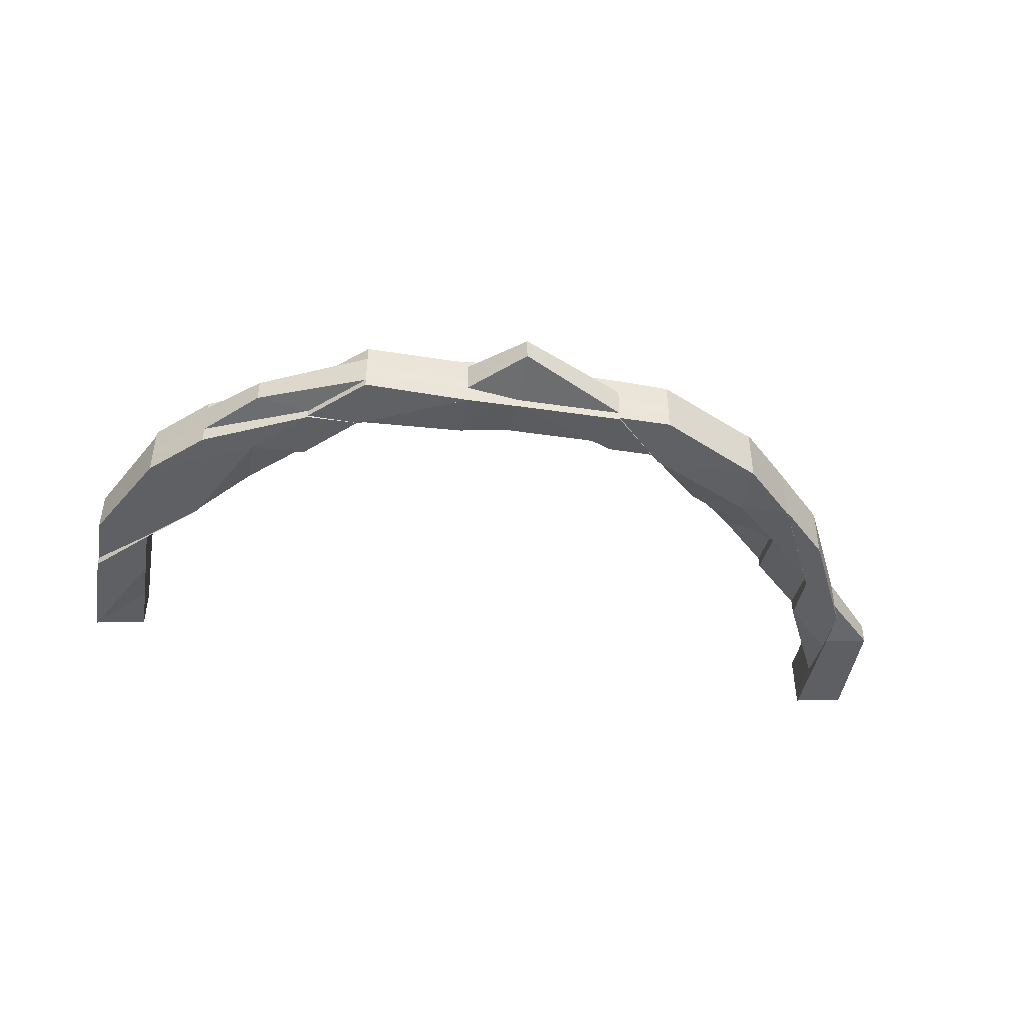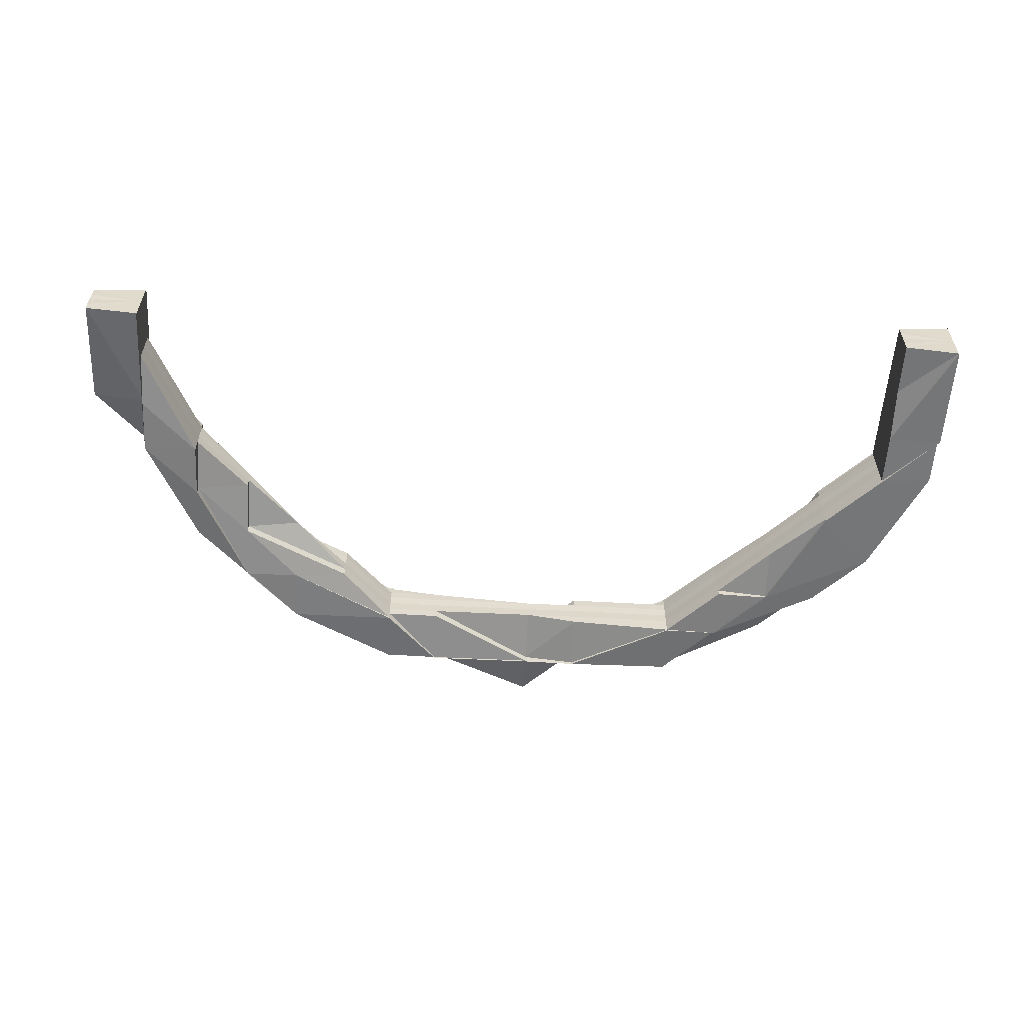
<metadata>
{"format":"obj","ext":"obj","renderer":"f3d","projection":"perspective","resolution":1024,"background":"white","views":[{"elev":-44.0,"azim":-10.0,"up":"+Z"},{"elev":-57.0,"azim":176.9,"up":"+Z"}]}
</metadata>
<code>
o 13705
v 2245 1866 12.88
v 2245 1866 12.88
v 2245 1866 12.88
v 2245 1866 12.88
v 2245 1866 12.88
v 2245 1866 12.89
v 2245 1866 12.88
v 2245 1866 12.88
v 2245 1866 12.89
v 2245 1866 12.88
v 2245 1866 12.88
v 2245 1866 12.88
v 2245 1866 12.88
v 2245 1866 12.88
v 2245 1866 12.88
v 2245 1866 12.88
v 2245 1866 12.88
v 2245 1866 12.88
v 2245 1866 12.88
v 2245 1866 12.88
v 2245 1866 12.88
v 2245 1866 12.88
v 2245 1866 12.88
v 2245 1866 12.88
v 2245 1866 12.88
v 2245 1866 12.88
v 2245 1866 12.89
v 2245 1866 12.89
v 2245 1866 12.89
v 2245 1866 12.89
v 2245 1866 12.89
v 2245 1866 12.89
v 2245 1866 12.89
v 2245 1866 12.88
v 2245 1866 12.89
v 2245 1866 12.89
v 2245 1866 12.89
v 2245 1866 12.89
v 2245 1866 12.89
v 2245 1866 12.89
v 2245 1866 12.89
v 2245 1866 12.89
v 2245 1866 12.89
v 2245 1866 12.88
v 2245 1866 12.89
v 2245 1866 12.88
v 2245 1866 12.89
v 2245 1866 12.89
v 2245 1866 12.89
v 2245 1866 12.88
v 2245 1866 12.88
v 2245 1866 12.88
v 2245 1866 12.89
v 2245 1866 12.89
v 2245 1866 12.89
v 2245 1866 12.89
v 2245 1866 12.89
v 2245 1866 12.89
v 2245 1866 12.89
v 2245 1866 12.89
v 2245 1866 12.89
v 2245 1866 12.89
v 2245 1866 12.89
v 2245 1866 12.89
v 2245 1866 12.89
v 2245 1866 12.88
v 2245 1866 12.89
v 2245 1866 12.88
v 2245 1866 12.89
v 2245 1866 12.89
v 2245 1866 12.89
v 2245 1866 12.89
v 2245 1866 12.89
v 2245 1866 12.89
v 2245 1866 12.88
v 2245 1866 12.89
v 2245 1866 12.89
v 2245 1866 12.89
v 2245 1866 12.89
v 2245 1866 12.89
v 2245 1866 12.89
v 2245 1866 12.89
v 2245 1866 12.89
v 2245 1866 12.89
v 2245 1866 12.89
v 2245 1866 12.89
v 2245 1866 12.89
v 2245 1866 12.89
v 2245 1866 12.89
v 2245 1866 12.88
v 2245 1866 12.88
v 2245 1866 12.88
v 2245 1866 12.88
v 2245 1866 12.89
v 2245 1866 12.88
v 2245 1866 12.88
v 2245 1866 12.88
v 2245 1866 12.88
v 2245 1866 12.88
v 2245 1866 12.88
v 2245 1866 12.89
v 2245 1866 12.88
v 2245 1866 12.88
v 2245 1866 12.88
v 2245 1866 12.88
v 2245 1866 12.88
v 2245 1866 12.88
v 2245 1866 12.88
v 2245 1866 12.88
v 2245 1866 12.88
v 2245 1866 12.88
v 2245 1866 12.88
v 2245 1866 12.88
v 2245 1866 12.88
v 2245 1866 12.88
v 2245 1866 12.88
v 2245 1866 12.88
v 2245 1866 12.88
v 2245 1866 12.88
v 2245 1866 12.88
v 2245 1866 12.88
v 2245 1866 12.88
v 2245 1866 12.88
v 2245 1866 12.88
v 2245 1866 12.88
v 2245 1866 12.88
v 2245 1866 12.88
v 2245 1866 12.88
v 2245 1866 12.88
v 2245 1866 12.88
v 2245 1866 12.88
v 2245 1866 12.88
v 2245 1866 12.88
v 2245 1866 12.88
v 2245 1866 12.88
v 2245 1866 12.88
v 2245 1866 12.88
v 2245 1866 12.88
v 2245 1866 12.88
v 2245 1866 12.88
v 2245 1866 12.88
v 2245 1866 12.88
v 2245 1866 12.88
v 2245 1866 12.88
v 2245 1866 12.88
v 2245 1866 12.89
v 2245 1866 12.89
v 2245 1866 12.89
v 2245 1866 12.89
v 2245 1866 12.89
v 2245 1866 12.89
v 2245 1866 12.89
v 2245 1866 12.89
v 2245 1866 12.89
v 2245 1866 12.89
v 2245 1866 12.89
v 2245 1866 12.89
v 2245 1866 12.89
v 2245 1866 12.89
v 2245 1866 12.89
v 2245 1866 12.89
v 2245 1866 12.89
v 2245 1866 12.89
v 2245 1866 12.89
v 2245 1866 12.89
v 2245 1866 12.89
v 2245 1866 12.89
v 2245 1866 12.89
v 2245 1866 12.89
v 2245 1866 12.89
v 2245 1866 12.89
v 2245 1866 12.88
v 2245 1866 12.88
v 2245 1866 12.89
v 2245 1866 12.89
v 2245 1866 12.88
v 2245 1866 12.88
v 2245 1866 12.89
v 2245 1866 12.89
v 2245 1866 12.89
v 2245 1866 12.89
v 2245 1866 12.89
v 2245 1866 12.89
v 2245 1866 12.89
v 2245 1866 12.88
v 2245 1866 12.89
v 2245 1866 12.89
v 2245 1866 12.89
v 2245 1866 12.88
v 2245 1866 12.88
v 2245 1866 12.88
v 2245 1866 12.88
v 2245 1866 12.88
v 2245 1866 12.88
v 2245 1866 12.88
v 2245 1866 12.88
v 2245 1866 12.88
v 2245 1866 12.88
v 2245 1866 12.88
v 2245 1866 12.88
v 2245 1866 12.88
v 2245 1866 12.88
v 2245 1866 12.88
v 2245 1866 12.88
v 2245 1866 12.88
v 2245 1866 12.88
v 2245 1866 12.88
v 2245 1866 12.88
v 2245 1866 12.88
v 2245 1866 12.88
v 2245 1866 12.88
v 2245 1866 12.88
v 2245 1866 12.88
v 2245 1866 12.88
v 2245 1866 12.88
v 2245 1866 12.88
v 2245 1866 12.88
v 2245 1866 12.88
v 2245 1866 12.88
v 2245 1866 12.88
v 2245 1866 12.88
v 2245 1866 12.88
v 2245 1866 12.88
v 2245 1866 12.88
v 2245 1866 12.88
v 2245 1866 12.88
v 2245 1866 12.88
v 2245 1866 12.88
v 2245 1866 12.88
v 2245 1866 12.88
v 2245 1866 12.88
v 2245 1866 12.88
v 2245 1866 12.88
v 2245 1866 12.88
v 2245 1866 12.88
v 2245 1866 12.88
v 2245 1866 12.88
v 2245 1866 12.88
v 2245 1866 12.88
v 2245 1866 12.88
v 2245 1866 12.88
v 2245 1866 12.88
v 2245 1866 12.88
v 2245 1866 12.88
v 2245 1866 12.88
v 2245 1866 12.88
v 2245 1866 12.88
v 2245 1866 12.88
v 2245 1866 12.88
v 2245 1866 12.88
v 2245 1866 12.88
v 2245 1866 12.88
v 2245 1866 12.88
v 2245 1866 12.88
v 2245 1866 12.88
v 2245 1866 12.88
v 2245 1866 12.88
v 2245 1866 12.88
v 2245 1866 12.88
v 2245 1866 12.88
v 2245 1866 12.88
v 2245 1866 12.88
v 2245 1866 12.88
v 2245 1866 12.88
v 2245 1866 12.88
v 2245 1866 12.88
v 2245 1866 12.88
v 2245 1866 12.88
v 2245 1866 12.88
v 2245 1866 12.88
v 2245 1866 12.88
v 2245 1866 12.88
v 2245 1866 12.88
v 2245 1866 12.88
v 2245 1866 12.88
v 2245 1866 12.88
v 2245 1866 12.88
v 2245 1866 12.88
v 2245 1866 12.88
v 2245 1866 12.88
v 2245 1866 12.88
v 2245 1866 12.89
v 2245 1866 12.88
v 2245 1866 12.89
v 2245 1866 12.89
v 2245 1866 12.89
v 2245 1866 12.89
v 2245 1866 12.89
v 2245 1866 12.89
v 2245 1866 12.89
v 2245 1866 12.89
v 2245 1866 12.89
v 2245 1866 12.89
v 2245 1866 12.89
v 2245 1866 12.89
v 2245 1866 12.89
v 2245 1866 12.89
v 2245 1866 12.89
v 2245 1866 12.89
v 2245 1866 12.89
v 2245 1866 12.89
v 2245 1866 12.89
v 2245 1866 12.89
v 2245 1866 12.89
v 2245 1866 12.88
v 2245 1866 12.89
v 2245 1866 12.89
v 2245 1866 12.88
v 2245 1866 12.88
v 2245 1866 12.89
v 2245 1866 12.89
v 2245 1866 12.89
v 2245 1866 12.89
v 2245 1866 12.89
v 2245 1866 12.89
v 2245 1866 12.89
v 2245 1866 12.89
v 2245 1866 12.89
v 2245 1866 12.89
v 2245 1866 12.89
v 2245 1866 12.89
v 2245 1866 12.89
v 2245 1866 12.89
v 2245 1866 12.89
v 2245 1866 12.89
v 2245 1866 12.89
v 2245 1866 12.89
v 2245 1866 12.89
v 2245 1866 12.89
v 2245 1866 12.89
v 2245 1866 12.89
v 2245 1866 12.89
v 2245 1866 12.89
v 2245 1866 12.89
v 2245 1866 12.89
v 2245 1866 12.89
v 2245 1866 12.89
v 2245 1866 12.89
v 2245 1866 12.89
v 2245 1866 12.89
v 2245 1866 12.89
v 2245 1866 12.89
v 2245 1866 12.89
v 2245 1866 12.89
v 2245 1866 12.89
v 2245 1866 12.89
v 2245 1866 12.89
v 2245 1866 12.89
v 2245 1866 12.89
v 2245 1866 12.89
v 2245 1866 12.89
v 2245 1866 12.88
v 2245 1866 12.88
v 2245 1866 12.88
v 2245 1866 12.89
v 2245 1866 12.88
v 2245 1866 12.88
v 2245 1866 12.88
v 2245 1866 12.88
v 2245 1866 12.88
v 2245 1866 12.89
v 2245 1866 12.89
v 2245 1866 12.88
v 2245 1866 12.88
v 2245 1866 12.88
v 2245 1866 12.88
v 2245 1866 12.88
v 2245 1866 12.88
v 2245 1866 12.88
v 2245 1866 12.88
v 2245 1866 12.88
v 2245 1866 12.88
v 2245 1866 12.88
v 2245 1866 12.88
v 2245 1866 12.88
v 2245 1866 12.88
v 2245 1866 12.88
v 2245 1866 12.88
v 2245 1866 12.88
v 2245 1866 12.88
v 2245 1866 12.88
v 2245 1866 12.88
v 2245 1866 12.88
v 2245 1866 12.88
v 2245 1866 12.88
v 2245 1866 12.88
v 2245 1866 12.88
v 2245 1866 12.88
v 2245 1866 12.88
v 2245 1866 12.88
v 2245 1866 12.88
v 2245 1866 12.88
v 2245 1866 12.88
v 2245 1866 12.88
v 2245 1866 12.88
v 2245 1866 12.88
v 2245 1866 12.88
v 2245 1866 12.88
v 2245 1866 12.88
v 2245 1866 12.88
v 2245 1866 12.88
v 2245 1866 12.88
v 2245 1866 12.88
v 2245 1866 12.88
v 2245 1866 12.89
v 2245 1866 12.88
v 2245 1866 12.88
v 2245 1866 12.88
v 2245 1866 12.88
v 2245 1866 12.88
v 2245 1866 12.88
v 2245 1866 12.89
v 2245 1866 12.88
v 2245 1866 12.88
v 2245 1866 12.89
v 2245 1866 12.89
v 2245 1866 12.89
v 2245 1866 12.89
v 2245 1866 12.89
v 2245 1866 12.89
v 2245 1866 12.89
v 2245 1866 12.89
v 2245 1866 12.89
v 2245 1866 12.89
v 2245 1866 12.89
v 2245 1866 12.89
v 2245 1866 12.89
v 2245 1866 12.89
v 2245 1866 12.89
v 2245 1866 12.89
v 2245 1866 12.89
v 2245 1866 12.89
v 2245 1866 12.89
v 2245 1866 12.89
v 2245 1866 12.89
v 2245 1866 12.88
v 2245 1866 12.88
v 2245 1866 12.88
v 2245 1866 12.88
v 2245 1866 12.88
v 2245 1866 12.88
v 2245 1866 12.88
v 2245 1866 12.88
v 2245 1866 12.88
v 2245 1866 12.88
v 2245 1866 12.88
v 2245 1866 12.89
v 2245 1866 12.89
v 2245 1866 12.88
v 2245 1866 12.88
v 2245 1866 12.88
v 2245 1866 12.88
v 2245 1866 12.88
v 2245 1866 12.88
v 2245 1866 12.88
v 2245 1866 12.88
v 2245 1866 12.89
v 2245 1866 12.89
v 2245 1866 12.89
v 2245 1866 12.89
v 2245 1866 12.89
v 2245 1866 12.89
v 2245 1866 12.89
v 2245 1866 12.89
v 2245 1866 12.89
v 2245 1866 12.89
v 2245 1866 12.89
v 2245 1866 12.89
v 2245 1866 12.89
v 2245 1866 12.89
v 2245 1866 12.89
v 2245 1866 12.89
v 2245 1866 12.89
v 2245 1866 12.89
v 2245 1866 12.89
v 2245 1866 12.89
v 2245 1866 12.89
v 2245 1866 12.89
v 2245 1866 12.88
v 2245 1866 12.88
v 2245 1866 12.88
v 2245 1866 12.88
v 2245 1866 12.88
v 2245 1866 12.88
v 2245 1866 12.88
v 2245 1866 12.88
v 2245 1866 12.88
v 2245 1866 12.88
v 2245 1866 12.88
v 2245 1866 12.88
v 2245 1866 12.88
v 2245 1866 12.88
v 2245 1866 12.88
v 2245 1866 12.88
v 2245 1866 12.88
v 2245 1866 12.88
v 2245 1866 12.88
v 2245 1866 12.88
v 2245 1866 12.88
v 2245 1866 12.88
v 2245 1866 12.88
v 2245 1866 12.88
v 2245 1866 12.88
v 2245 1866 12.88
v 2245 1866 12.88
v 2245 1866 12.88
v 2245 1866 12.88
v 2245 1866 12.88
v 2245 1866 12.89
v 2245 1866 12.89
v 2245 1866 12.89
v 2245 1866 12.89
v 2245 1866 12.88
v 2245 1866 12.88
v 2245 1866 12.88
v 2245 1866 12.88
v 2245 1866 12.88
v 2245 1866 12.88
v 2245 1866 12.88
v 2245 1866 12.88
v 2245 1866 12.88
v 2245 1866 12.88
v 2245 1866 12.88
v 2245 1866 12.88
v 2245 1866 12.88
v 2245 1866 12.88
v 2245 1866 12.88
v 2245 1866 12.89
v 2245 1866 12.89
v 2245 1866 12.89
v 2245 1866 12.88
v 2245 1866 12.88
v 2245 1866 12.88
v 2245 1866 12.88
v 2245 1866 12.88
v 2245 1866 12.88
v 2245 1866 12.88
v 2245 1866 12.88
v 2245 1866 12.88
v 2245 1866 12.88
v 2245 1866 12.88
v 2245 1866 12.88
v 2245 1866 12.89
v 2245 1866 12.89
v 2245 1866 12.89
v 2245 1866 12.89
v 2245 1866 12.89
v 2245 1866 12.89
v 2245 1866 12.89
v 2245 1866 12.89
v 2245 1866 12.89
v 2245 1866 12.89
v 2245 1866 12.89
v 2245 1866 12.89
v 2245 1866 12.89
v 2245 1866 12.89
v 2245 1866 12.89
v 2245 1866 12.89
v 2245 1866 12.89
v 2245 1866 12.89
v 2245 1866 12.89
v 2245 1866 12.89
v 2245 1866 12.89
v 2245 1866 12.88
v 2245 1866 12.88
v 2245 1866 12.88
v 2245 1866 12.88
v 2245 1866 12.88
v 2245 1866 12.88
v 2245 1866 12.88
v 2245 1866 12.88
v 2245 1866 12.88
v 2245 1866 12.88
v 2245 1866 12.88
v 2245 1866 12.88
v 2245 1866 12.88
v 2245 1866 12.88
v 2245 1866 12.88
v 2245 1866 12.88
v 2245 1866 12.88
v 2245 1866 12.88
v 2245 1866 12.88
v 2245 1866 12.88
v 2245 1866 12.88
v 2245 1866 12.88
v 2245 1866 12.88
v 2245 1866 12.88
v 2245 1866 12.88
v 2245 1866 12.88
v 2245 1866 12.88
v 2245 1866 12.88
v 2245 1866 12.88
v 2245 1866 12.88
v 2245 1866 12.88
v 2245 1866 12.88
v 2245 1866 12.88
v 2245 1866 12.88
v 2245 1866 12.88
v 2245 1866 12.89
v 2245 1866 12.89
v 2245 1866 12.89
v 2245 1866 12.88
v 2245 1866 12.88
v 2245 1866 12.88
v 2245 1866 12.89
v 2245 1866 12.89
v 2245 1866 12.89
f 1 2 3
f 4 5 1
f 6 5 4
f 5 2 7
f 5 8 2
f 9 8 10
f 3 11 12
f 12 13 14
f 15 16 14
f 2 11 17
f 8 18 2
f 2 18 11
f 11 19 20
f 18 21 11
f 11 21 19
f 8 22 18
f 21 23 19
f 19 23 24
f 18 25 21
f 22 25 18
f 23 26 24
f 27 22 8
f 28 27 8
f 29 30 28
f 31 27 28
f 31 32 27
f 27 33 22
f 32 33 27
f 33 34 22
f 22 34 25
f 32 35 33
f 36 35 32
f 35 37 33
f 33 37 34
f 38 39 37
f 40 32 41
f 42 32 40
f 43 42 40
f 44 42 45
f 46 43 47
f 43 48 49
f 50 51 46
f 51 52 42
f 53 49 54
f 55 56 54
f 57 58 56
f 59 60 53
f 60 61 62
f 53 63 64
f 64 65 66
f 63 67 68
f 69 28 63
f 70 69 63
f 71 69 70
f 72 73 70
f 72 43 73
f 74 72 70
f 75 72 74
f 74 76 77
f 78 79 77
f 80 78 81
f 82 79 83
f 82 84 85
f 84 86 87
f 88 74 89
f 90 74 88
f 91 90 88
f 90 75 74
f 92 90 91
f 75 93 94
f 95 92 91
f 96 75 90
f 92 96 90
f 96 97 75
f 97 98 93
f 97 99 75
f 99 100 101
f 102 97 96
f 103 96 92
f 103 102 96
f 104 103 92
f 104 92 95
f 105 102 103
f 106 103 104
f 106 105 103
f 107 106 104
f 107 104 108
f 108 104 95
f 109 107 108
f 105 110 102
f 111 105 106
f 112 106 113
f 114 111 112
f 115 111 106
f 116 117 111
f 118 116 111
f 111 119 120
f 121 115 122
f 123 124 121
f 122 125 126
f 127 128 125
f 129 130 128
f 122 26 131
f 26 132 133
f 26 134 132
f 135 119 134
f 136 137 26
f 136 135 137
f 23 136 26
f 138 136 23
f 21 138 23
f 25 138 21
f 138 139 136
f 139 135 136
f 25 140 138
f 140 139 138
f 34 140 25
f 34 141 140
f 37 141 34
f 140 142 139
f 141 142 140
f 139 143 135
f 142 143 139
f 143 144 135
f 135 144 145
f 37 146 141
f 147 146 37
f 147 148 146
f 149 148 150
f 151 148 152
f 152 153 154
f 148 155 146
f 156 157 153
f 158 157 159
f 160 159 161
f 162 156 163
f 162 164 165
f 164 166 167
f 168 166 169
f 170 171 167
f 172 173 171
f 172 174 170
f 174 175 176
f 177 172 170
f 177 170 178
f 178 179 180
f 181 180 182
f 183 184 182
f 185 177 178
f 185 178 186
f 52 185 186
f 52 187 188
f 189 177 185
f 190 185 52
f 190 189 185
f 191 190 52
f 191 52 51
f 192 191 51
f 193 189 190
f 189 194 177
f 194 172 177
f 193 195 189
f 195 194 189
f 196 193 190
f 196 190 191
f 197 193 196
f 197 198 199
f 200 201 196
f 202 196 191
f 202 191 192
f 203 196 202
f 204 202 192
f 204 192 97
f 102 204 97
f 205 203 202
f 205 202 204
f 110 204 102
f 110 205 204
f 206 205 110
f 145 206 110
f 207 203 205
f 206 207 205
f 208 207 209
f 210 110 211
f 212 206 210
f 213 214 212
f 215 216 207
f 216 217 207
f 207 218 219
f 217 220 221
f 222 220 218
f 223 220 218
f 224 222 225
f 225 221 226
f 227 223 228
f 227 229 230
f 227 231 232
f 231 233 234
f 231 235 236
f 237 229 238
f 239 237 240
f 241 242 238
f 243 244 242
f 245 246 244
f 247 245 248
f 249 241 240
f 248 250 249
f 248 251 252
f 253 254 252
f 255 256 254
f 249 195 257
f 258 259 251
f 260 250 195
f 261 260 262
f 250 263 195
f 195 263 194
f 250 264 263
f 265 264 266
f 267 268 264
f 263 269 194
f 194 269 172
f 269 270 172
f 263 271 269
f 264 271 263
f 269 272 270
f 271 272 269
f 264 273 271
f 274 273 264
f 274 275 276
f 273 277 271
f 271 277 272
f 273 278 277
f 279 278 280
f 272 281 270
f 270 281 282
f 283 282 284
f 281 285 286
f 284 286 287
f 288 289 287
f 290 291 289
f 292 293 284
f 292 293 294
f 293 295 296
f 293 297 298
f 299 298 174
f 300 301 298
f 300 302 301
f 303 302 304
f 298 301 305
f 302 306 301
f 307 305 308
f 301 309 305
f 301 306 309
f 310 311 306
f 311 312 313
f 314 313 306
f 315 316 314
f 316 317 318
f 319 317 320
f 321 319 322
f 323 318 324
f 325 324 326
f 321 327 328
f 328 329 330
f 328 331 332
f 333 334 332
f 335 336 334
f 337 338 333
f 339 340 331
f 339 335 341
f 341 342 329
f 343 338 344
f 327 343 344
f 345 344 341
f 346 339 341
f 344 347 348
f 347 349 348
f 350 348 351
f 348 349 352
f 349 353 352
f 348 352 354
f 355 348 354
f 352 353 356
f 355 354 357
f 354 352 358
f 352 356 358
f 353 359 356
f 354 358 360
f 357 354 360
f 361 362 357
f 360 358 363
f 358 356 364
f 358 364 363
f 356 365 364
f 356 359 365
f 364 365 366
f 364 366 367
f 363 364 367
f 365 368 369
f 367 369 370
f 367 370 371
f 359 372 365
f 365 372 373
f 372 374 373
f 373 374 375
f 374 376 375
f 375 376 377
f 378 375 379
f 379 375 380
f 375 381 382
f 383 376 384
f 383 384 385
f 386 387 381
f 388 387 389
f 390 389 391
f 392 393 391
f 394 386 395
f 386 396 397
f 386 398 359
f 398 399 359
f 399 400 359
f 398 399 401
f 402 398 401
f 399 400 403
f 400 404 359
f 404 405 359
f 405 338 359
f 404 405 339
f 400 404 406
f 406 407 339
f 403 408 406
f 401 409 403
f 406 339 346
f 403 406 410
f 410 406 346
f 411 403 410
f 401 403 411
f 410 346 412
f 413 401 411
f 384 401 413
f 411 410 414
f 414 410 412
f 385 384 413
f 414 412 415
f 412 346 416
f 346 341 416
f 416 341 323
f 415 417 418
f 419 418 420
f 421 420 422
f 423 422 424
f 425 426 424
f 427 428 423
f 429 430 427
f 430 416 431
f 416 320 432
f 433 432 434
f 435 416 433
f 436 437 438
f 437 439 440
f 437 441 109
f 442 437 109
f 443 442 95
f 444 443 95
f 445 444 95
f 446 445 95
f 447 446 95
f 448 447 95
f 449 450 451
f 450 452 453
f 454 455 456
f 457 458 459
f 460 461 458
f 462 461 463
f 464 463 465
f 466 460 467
f 466 468 469
f 468 470 471
f 472 473 469
f 473 474 475
f 469 476 477
f 478 475 477
f 479 480 481
f 144 482 145
f 210 482 483
f 482 484 485
f 482 486 484
f 487 218 486
f 144 488 482
f 488 489 482
f 488 487 489
f 487 260 490
f 491 487 488
f 492 488 144
f 492 491 488
f 143 492 144
f 491 493 494
f 495 492 143
f 142 495 143
f 496 491 492
f 495 496 492
f 497 495 142
f 141 497 142
f 146 497 141
f 146 155 497
f 497 498 495
f 498 496 495
f 155 498 497
f 155 174 498
f 174 499 498
f 498 499 496
f 499 500 496
f 496 500 491
f 499 305 500
f 500 501 491
f 305 502 500
f 500 502 501
f 305 309 502
f 502 503 501
f 501 503 260
f 503 241 260
f 502 504 503
f 309 504 502
f 503 505 241
f 504 505 503
f 309 506 504
f 306 506 309
f 306 313 506
f 506 507 504
f 504 507 505
f 313 508 506
f 506 508 507
f 313 509 508
f 510 509 313
f 510 511 512
f 509 357 508
f 508 357 513
f 508 513 507
f 357 360 513
f 507 513 514
f 507 514 505
f 513 360 515
f 513 515 514
f 360 363 515
f 505 514 516
f 505 516 241
f 241 516 517
f 516 518 517
f 516 258 518
f 514 258 516
f 514 515 258
f 515 363 519
f 515 519 258
f 363 367 519
f 519 367 520
f 258 519 521
f 519 520 521
f 521 371 522
f 523 522 524
f 525 526 527
f 528 529 530
f 531 532 533
f 534 535 532
f 536 537 538
f 536 539 540
f 539 541 542
f 543 544 545
f 544 546 547
f 156 544 155
f 544 548 155
f 549 550 551
f 550 552 553
f 554 555 556
f 556 555 557
f 555 558 559
f 555 560 558
f 561 562 560
f 561 419 555
f 563 561 555
f 564 561 563
f 281 564 563
f 564 565 561
f 565 415 561
f 565 414 415
f 566 564 281
f 272 566 281
f 277 566 272
f 566 567 564
f 567 565 564
f 277 568 566
f 568 567 566
f 278 568 277
f 569 414 565
f 567 569 565
f 569 411 414
f 413 411 569
f 570 569 567
f 570 413 569
f 568 570 567
f 385 413 570
f 571 570 568
f 571 385 570
f 278 571 568
f 572 573 385
f 574 385 571
f 575 574 576
f 577 574 571
f 577 571 278
f 578 572 577
f 579 578 577
f 580 577 278
f 581 579 580
f 582 577 580
f 583 580 584
f 585 586 587
f 588 589 586
f 590 591 585
f 592 593 591
f 594 595 589
f 594 596 595
f 597 598 596
f 599 600 601
f 602 603 604
f 605 606 607

</code>
